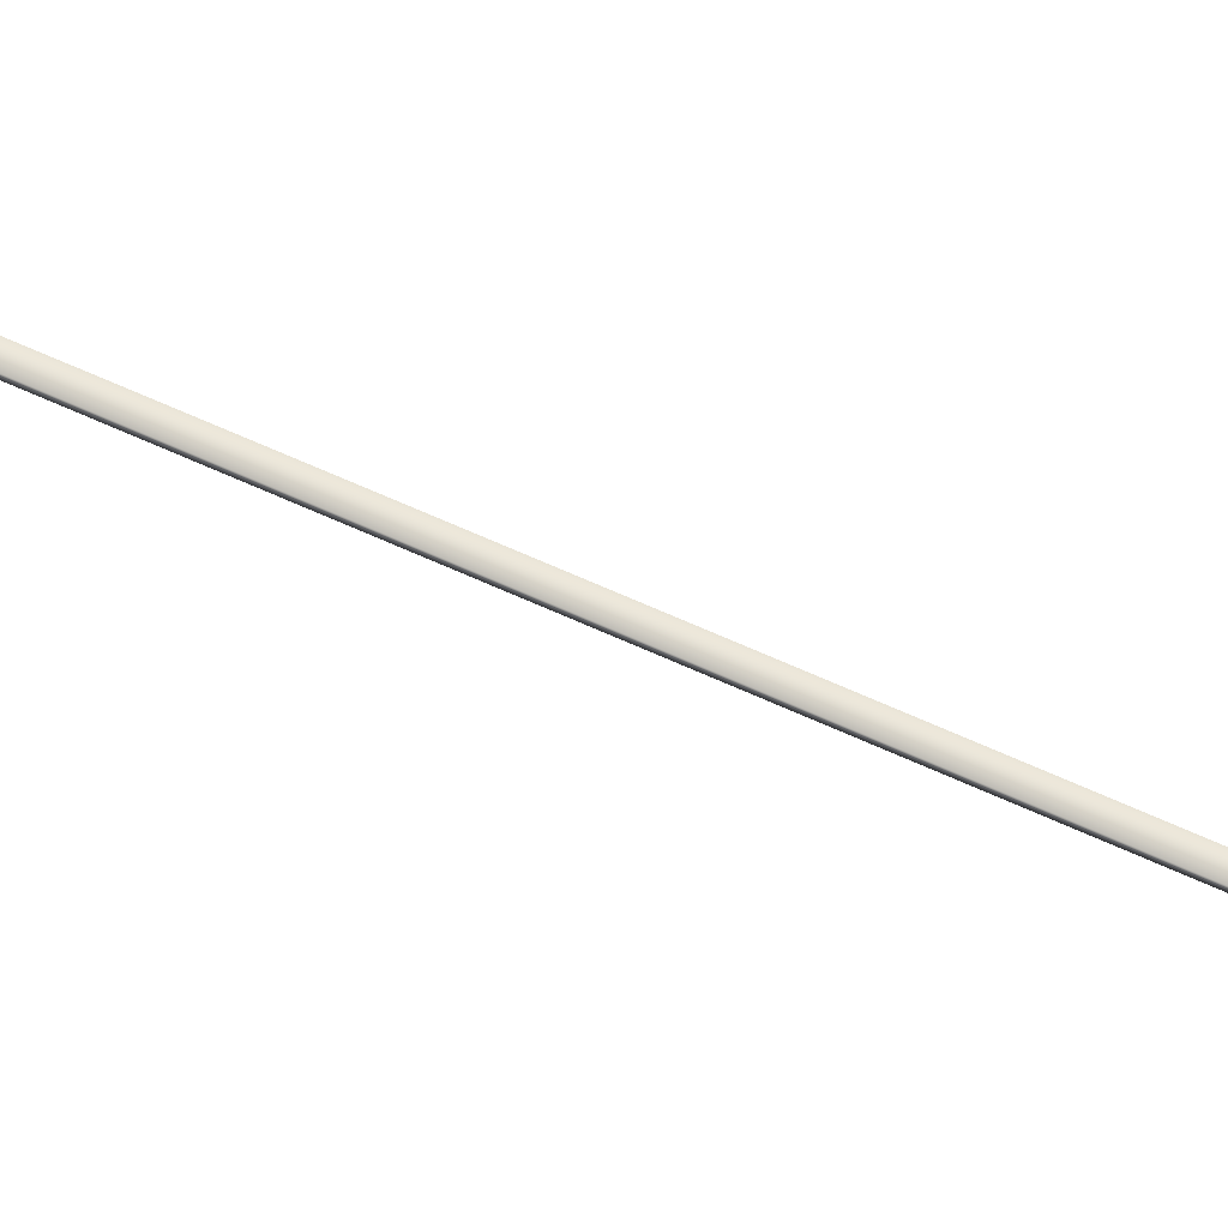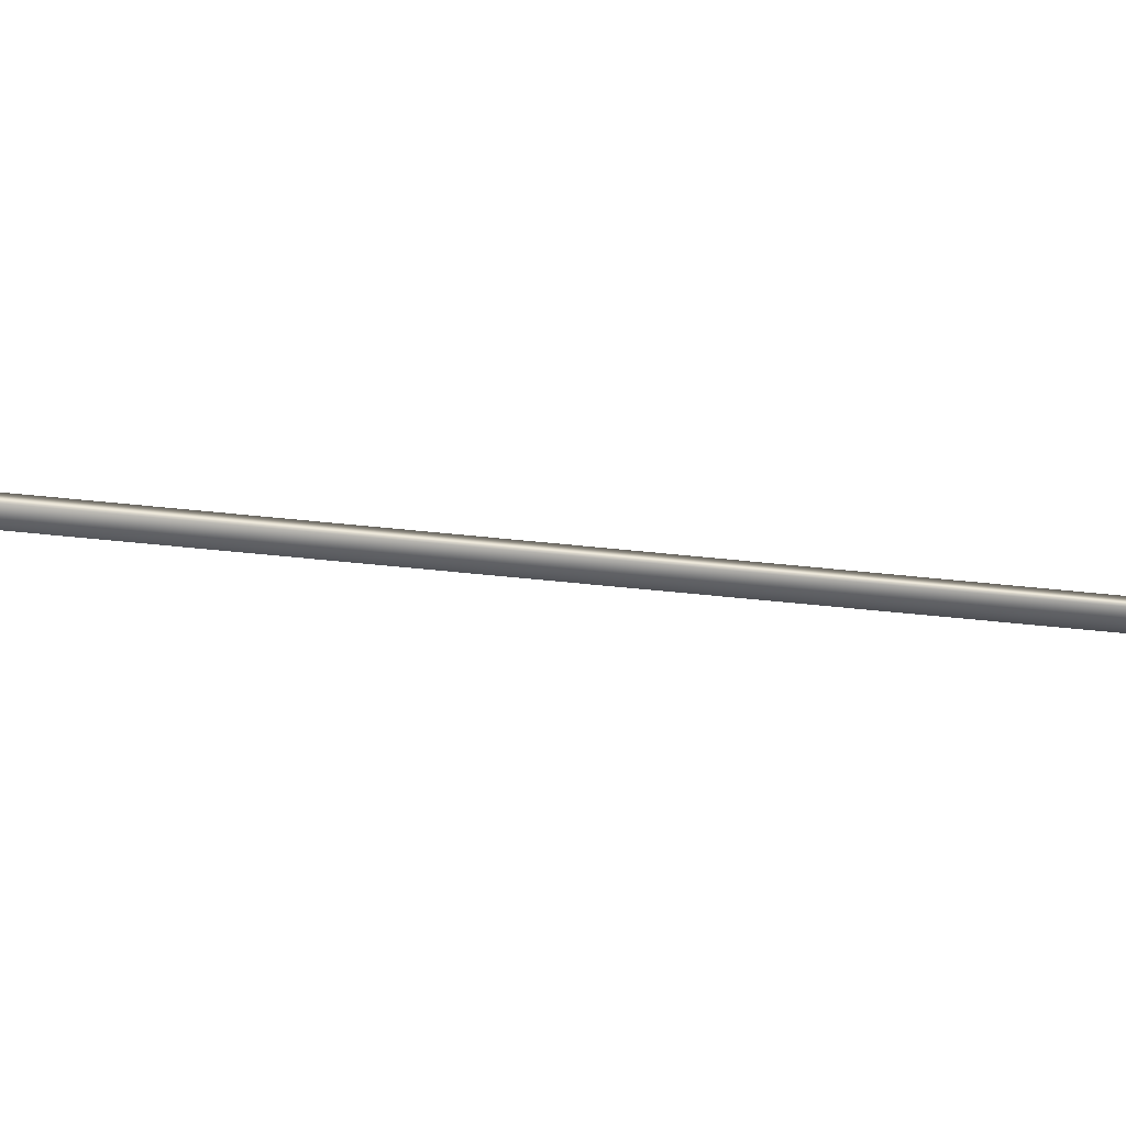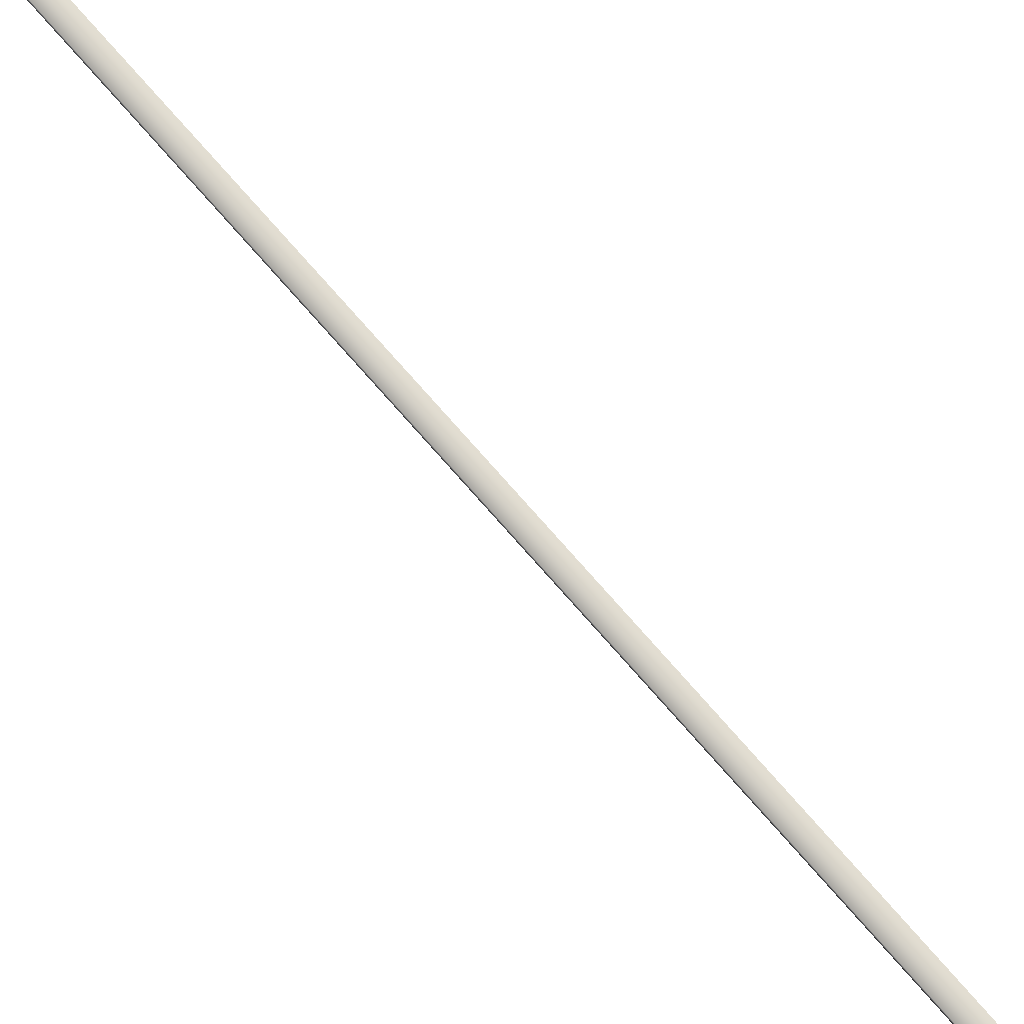
<metadata>
{"format":"obj","ext":"obj","renderer":"f3d","projection":"perspective","resolution":1024,"background":"white","views":[{"elev":67.5,"azim":127.3,"up":"+Y"},{"elev":-50.4,"azim":96.2,"up":"+Y"},{"elev":80.0,"azim":151.3,"up":"+Y"}]}
</metadata>
<code>
v -63.03 38.77 -79.62
v -63.03 38.75 -79.62
v -62.13 38.77 -75.74
v -62.13 38.75 -75.74
v -62.09 38.75 -75.75
v -62.09 38.77 -75.75
v -62.99 38.77 -79.63
v -62.99 38.75 -79.63
f 1 2 3
f 3 2 4
f 5 6 4
f 4 6 3
f 1 3 7
f 7 3 6
f 2 8 4
f 4 8 5
f 2 1 8
f 8 1 7
f 8 7 5
f 5 7 6

</code>
